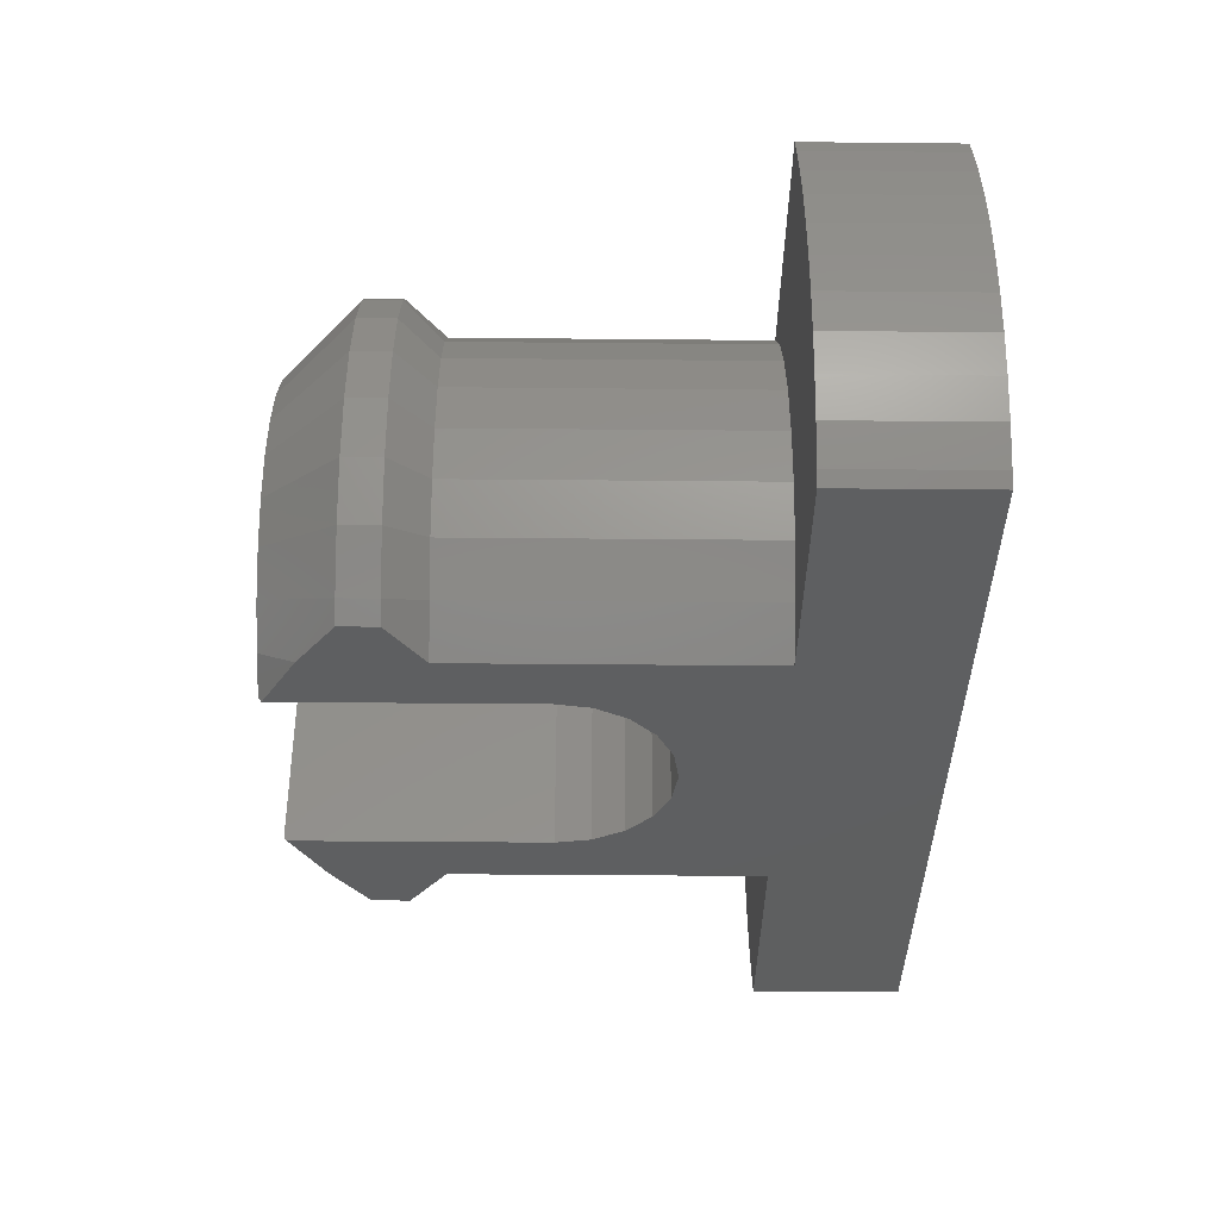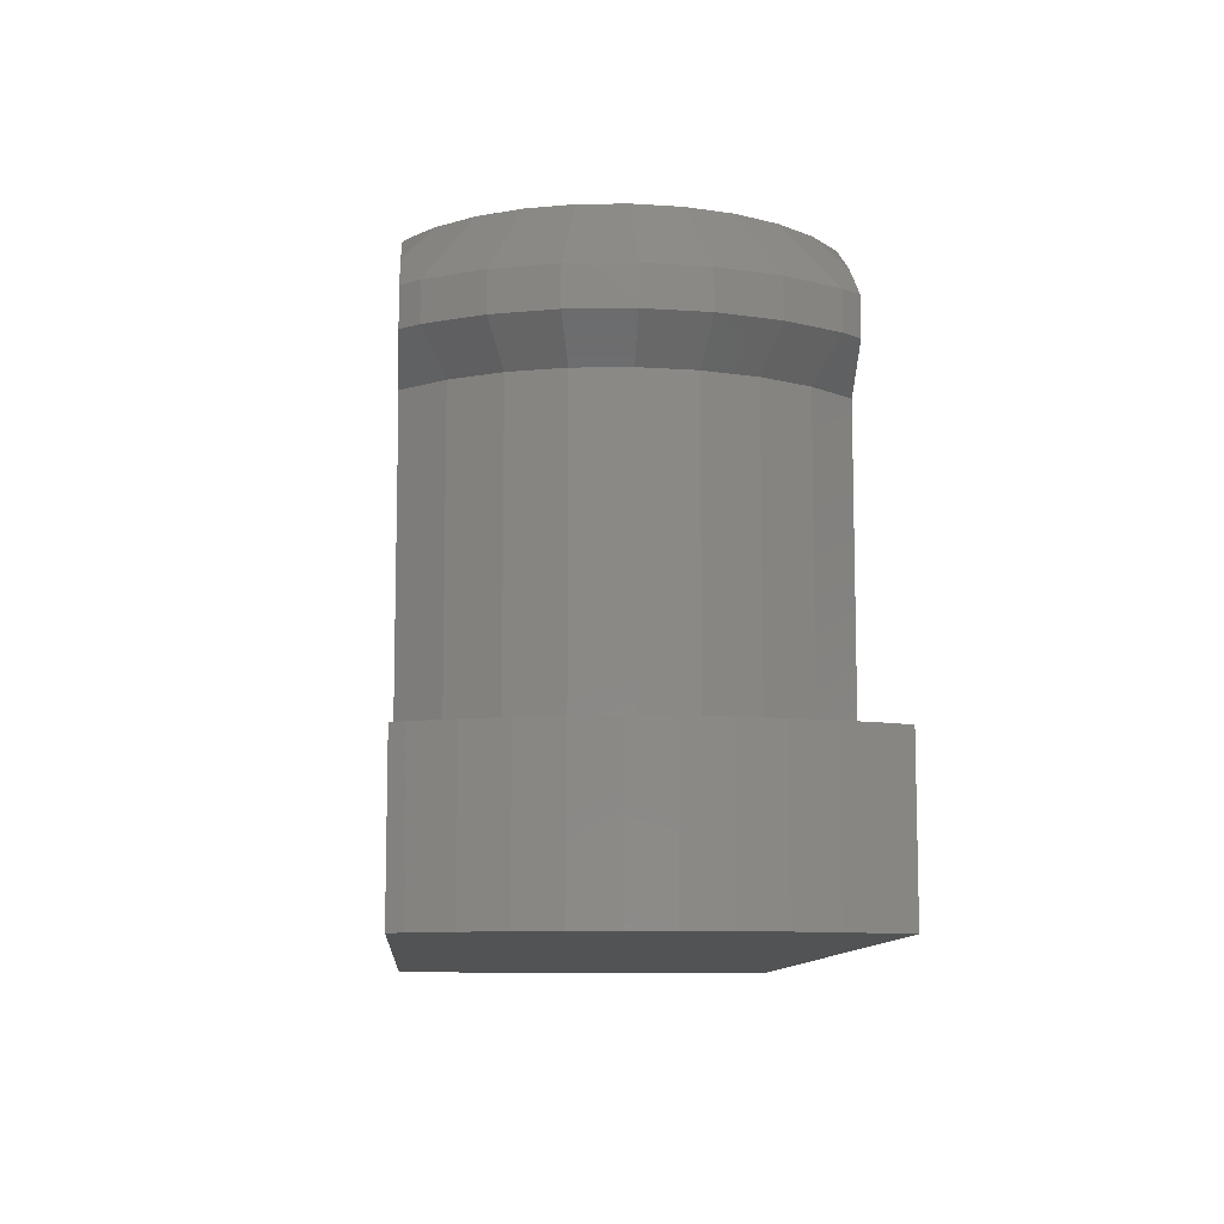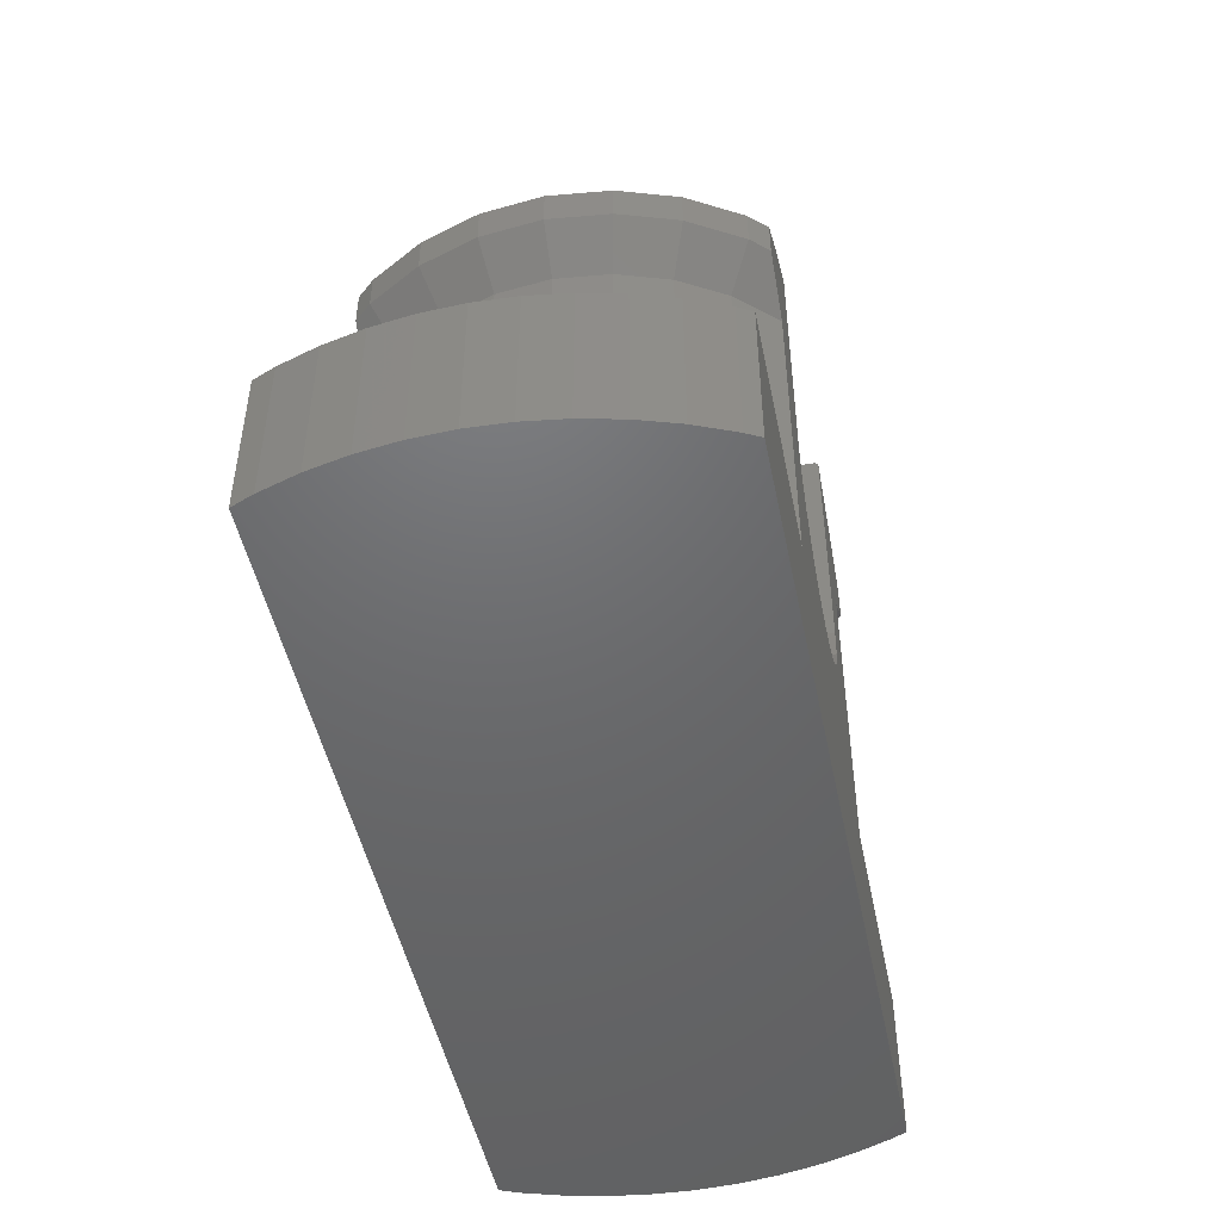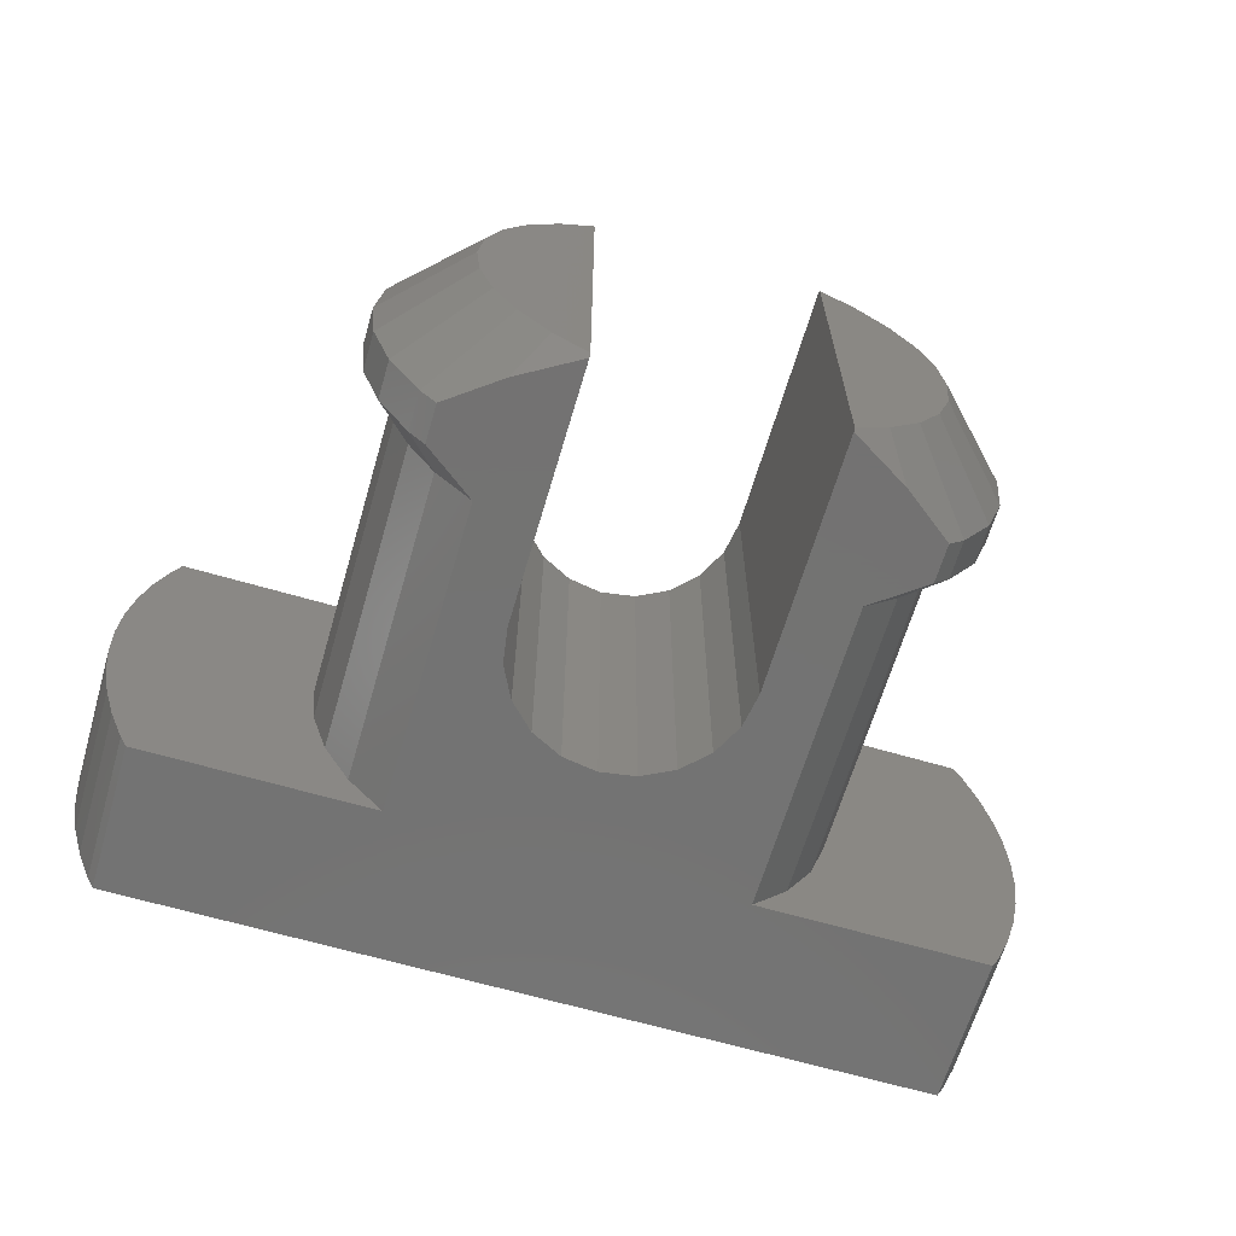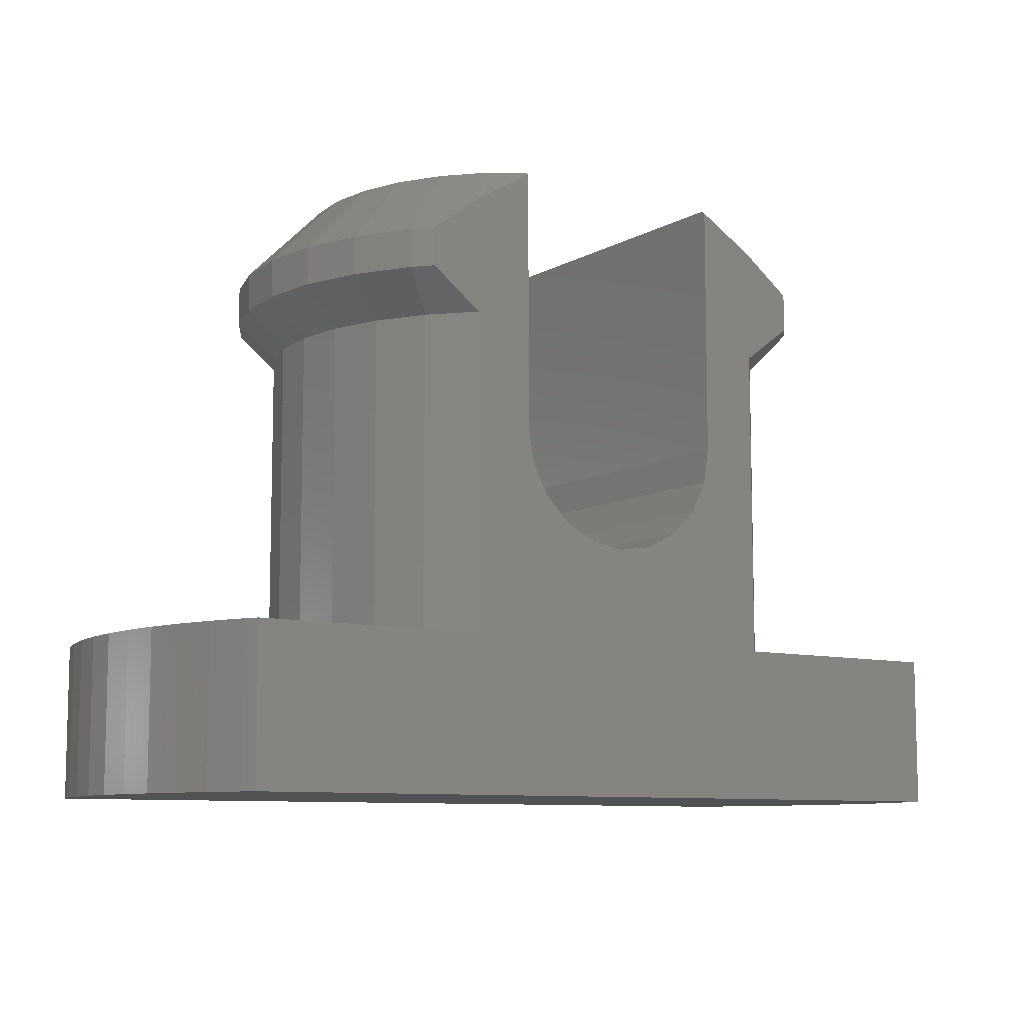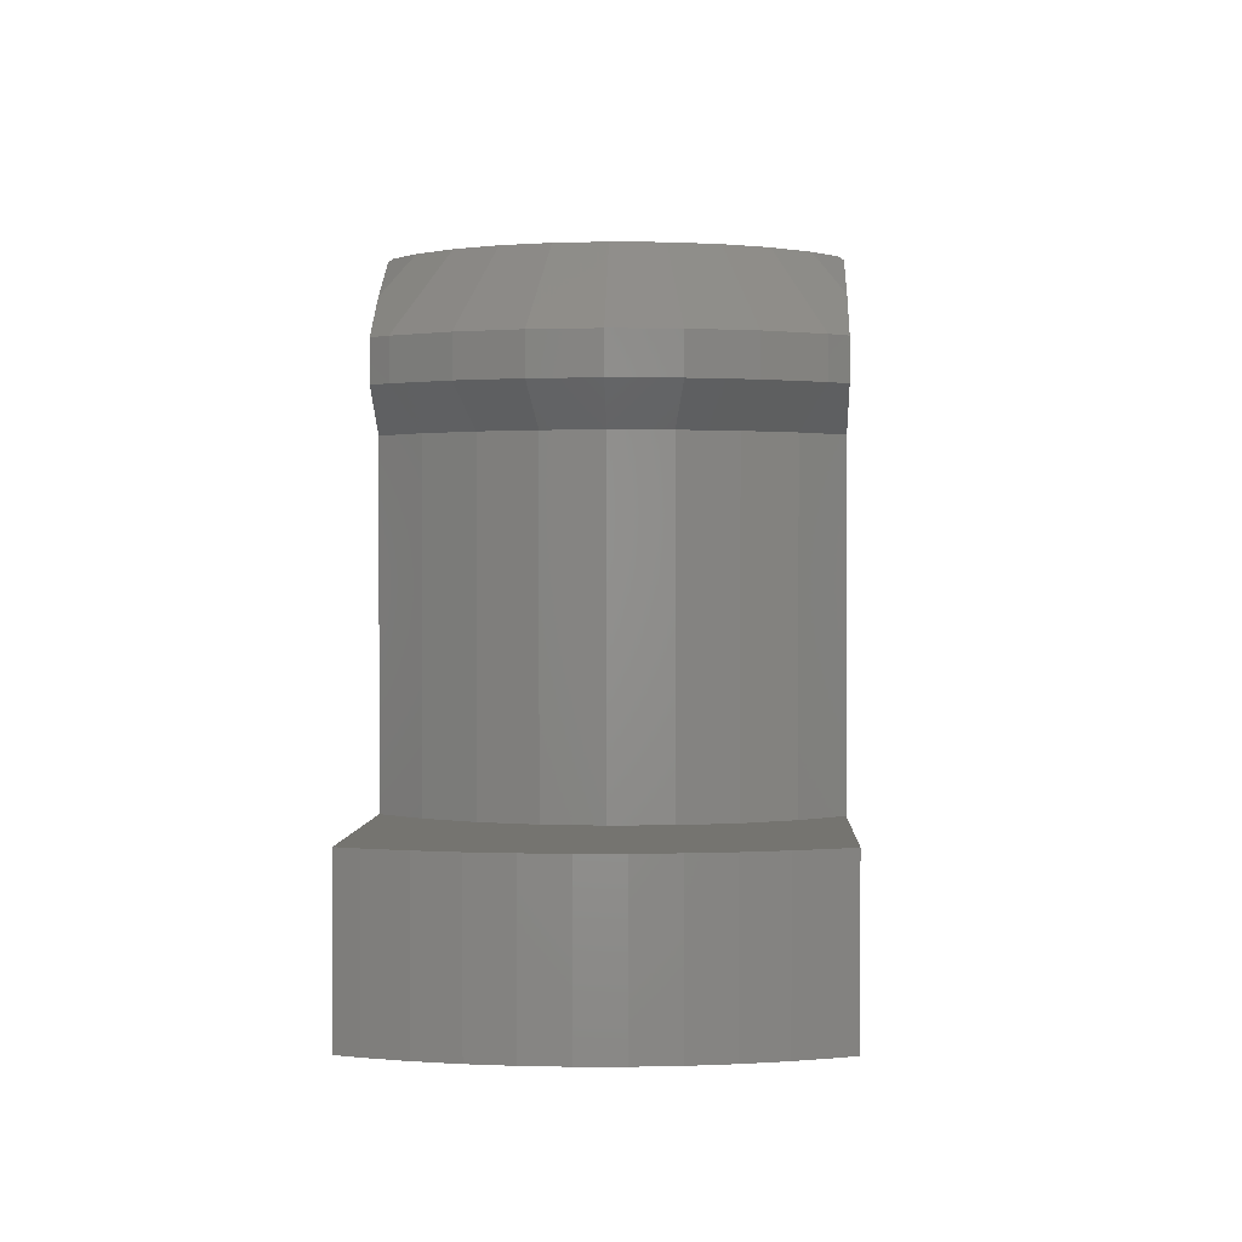
<metadata>
{"format":"stl","ext":"stl","renderer":"f3d","projection":"perspective","resolution":1024,"background":"white","views":[{"elev":-37.5,"azim":89.3,"up":"+Y"},{"elev":-10.1,"azim":85.9,"up":"+Z"},{"elev":-48.2,"azim":-78.5,"up":"+Z"},{"elev":-64.9,"azim":-16.4,"up":"+Y"},{"elev":-9.0,"azim":-34.9,"up":"+Z"},{"elev":1.2,"azim":-87.5,"up":"+Z"}]}
</metadata>
<code>
# stl→obj: 208 verts, 412 faces
v -0.4635 -2.525 1.293
v 0 -2.525 1.22
v -0.4635 2.525 1.293
v 0 2.525 1.22
v -0.8817 -2.525 1.506
v -0.8817 2.525 1.506
v -1.214 -2.525 1.838
v -1.214 2.525 1.838
v -1.427 -2.525 2.256
v -1.427 2.525 2.256
v -1.5 -2.475 6.1
v -1.5 2.525 2.72
v -1.5 2.475 6.1
v -1.5 -2.525 2.72
v -1.5 -2.525 6.059
v -1.5 2.525 6.059
v -1.94 -2.155 6.1
v -1.94 2.155 6.1
v -1.943 -2.525 5.797
v -1.943 2.525 5.797
v -2.274 -2.525 5.602
v -2.274 2.525 5.602
v -2.277 -2.525 4.1
v -2.277 -2.525 5.607e-16
v -2.277 -2.525 1.121e-15
v 2.277 -2.525 5.607e-16
v -2.277 2.525 4.1
v -2.277 2.525 5.607e-16
v 2.277 2.525 5.607e-16
v 3.4 0 5.607e-16
v -2.281 -2.525 4.104
v -2.281 2.525 4.104
v -2.346 -1.705 6.1
v -2.346 1.705 6.1
v -2.649 -1.18 6.1
v -2.649 1.18 6.1
v -2.751 -1.998 1.004e-15
v -2.751 -1.998 4.1
v -2.751 1.998 4.1
v -2.751 1.998 5.607e-16
v -2.837 -0.6029 6.1
v -2.837 0.6029 6.1
v -2.9 0 6.1
v -2.946 -2.525 4.6
v -2.946 -2.525 5.1
v -2.946 2.525 4.6
v -2.946 2.525 5.1
v -3.106 -1.383 4.1
v -3.106 -1.383 8.677e-16
v -3.106 1.383 5.607e-16
v -3.106 1.383 4.1
v -3.155 -2.292 4.6
v -3.155 -2.292 5.1
v -3.155 2.292 4.6
v -3.155 2.292 5.1
v -3.283 -2.525 -2
v 3.283 -2.525 -2
v 6 0.1917 -2
v -3.326 -0.7069 4.1
v -3.326 -0.7069 7.176e-16
v -3.326 0.7069 5.607e-16
v -3.326 0.7069 4.1
v -3.4 0 4.1
v -3.4 0 5.607e-16
v 5.522 2.525 0
v -3.511 -2.525 -2
v -3.563 -1.586 4.6
v -3.563 -1.586 5.1
v -3.563 1.586 4.6
v -3.563 1.586 5.1
v -3.72 -2.525 -2
v -3.815 -0.8109 4.6
v -3.815 -0.8109 5.1
v -3.815 0.8109 4.6
v -3.815 0.8109 5.1
v -3.9 0 4.6
v -3.9 0 5.1
v -3.915 -2.525 -2
v -5.344 -2.525 -2
v -5.272 -2.525 -2
v -5.344 -2.525 1.121e-15
v -4.098 -2.525 -2
v -4.269 -2.525 -2
v -4.432 -2.525 -2
v -4.586 -2.525 -2
v -4.733 -2.525 -2
v -4.875 -2.525 -2
v -5.011 -2.525 -2
v -5.143 -2.525 -2
v -5.438 -2.344 -2
v -5.438 -2.344 1.081e-15
v -5.522 2.525 -2
v -5.522 2.525 0
v 5.522 2.525 -2
v -5.638 -1.86 -2
v -5.638 -1.86 9.738e-16
v -5.638 2.244 -2
v -5.638 2.244 6.244e-17
v -5.796 -1.361 -2
v -5.796 -1.361 8.629e-16
v -5.796 1.745 -2
v -5.796 1.745 1.733e-16
v -5.909 -0.8502 -2
v -5.909 -0.8502 7.494e-16
v -5.909 1.234 -2
v -5.909 1.234 2.868e-16
v -5.977 -0.3313 -2
v -5.977 -0.3313 6.342e-16
v -5.977 0.7146 -2
v -5.977 0.7146 4.02e-16
v -6 0.1917 -2
v -6 0.1917 5.181e-16
v 0.4635 -2.525 1.293
v 0.4635 2.525 1.293
v 0.8817 -2.525 1.506
v 0.8817 2.525 1.506
v 1.214 -2.525 1.838
v 1.214 2.525 1.838
v 1.427 -2.525 2.256
v 1.427 2.525 2.256
v 1.5 -2.525 2.72
v 1.5 2.525 2.72
v 2.277 -2.525 4.1
v 2.277 2.525 4.1
v 1.5 -2.475 6.1
v 1.5 2.475 6.1
v 1.94 -2.155 6.1
v 1.943 -2.525 5.797
v 1.5 -2.525 6.059
v 1.5 2.525 6.059
v 1.94 2.155 6.1
v 1.943 2.525 5.797
v 2.274 -2.525 5.602
v 3.155 -2.292 5.1
v 2.346 -1.705 6.1
v 2.274 2.525 5.602
v 2.346 1.705 6.1
v 3.155 2.292 5.1
v 2.281 -2.525 4.104
v 2.946 -2.525 5.1
v 2.281 2.525 4.104
v 2.946 2.525 5.1
v 2.277 -2.525 1.121e-15
v 2.751 -1.998 1.004e-15
v 2.751 -1.998 4.1
v 5.344 -2.525 1.121e-15
v 3.511 -2.525 -2
v 3.72 -2.525 -2
v 2.751 1.998 4.1
v 2.751 1.998 5.607e-16
v 3.155 -2.292 4.6
v 2.946 -2.525 4.6
v 2.946 2.525 4.6
v 3.155 2.292 4.6
v 2.649 -1.18 6.1
v 2.649 1.18 6.1
v 2.837 -0.6029 6.1
v 3.563 -1.586 5.1
v 2.837 0.6029 6.1
v 3.563 1.586 5.1
v 3.106 -1.383 8.677e-16
v 3.106 -1.383 4.1
v 3.106 1.383 4.1
v 3.106 1.383 5.607e-16
v 2.9 0 6.1
v 3.815 -0.8109 5.1
v 3.9 0 5.1
v 3.815 0.8109 5.1
v 3.326 -0.7069 4.1
v 3.563 -1.586 4.6
v 3.326 -0.7069 7.176e-16
v 5.438 -2.344 1.081e-15
v 5.638 -1.86 9.738e-16
v 3.563 1.586 4.6
v 3.326 0.7069 4.1
v 3.326 0.7069 5.607e-16
v 3.4 0 4.1
v 3.9 0 4.6
v 3.815 -0.8109 4.6
v 5.796 -1.361 8.629e-16
v 5.909 -0.8502 7.494e-16
v 3.815 0.8109 4.6
v 5.638 2.244 6.244e-17
v 5.796 1.745 1.733e-16
v 5.977 -0.3313 6.342e-16
v 5.909 1.234 2.868e-16
v 6 0.1917 5.181e-16
v 5.977 0.7146 4.02e-16
v 3.915 -2.525 -2
v 4.098 -2.525 -2
v 4.269 -2.525 -2
v 4.432 -2.525 -2
v 4.586 -2.525 -2
v 4.733 -2.525 -2
v 4.875 -2.525 -2
v 5.011 -2.525 -2
v 5.143 -2.525 -2
v 5.272 -2.525 -2
v 5.344 -2.525 -2
v 5.438 -2.344 -2
v 5.638 -1.86 -2
v 5.638 2.244 -2
v 5.796 1.745 -2
v 5.796 -1.361 -2
v 5.909 -0.8502 -2
v 5.909 1.234 -2
v 5.977 -0.3313 -2
v 5.977 0.7146 -2
f 1 2 3
f 3 2 4
f 5 1 6
f 6 1 3
f 7 5 6
f 7 6 8
f 9 7 8
f 9 8 10
f 11 12 13
f 14 9 10
f 14 10 12
f 14 11 15
f 14 12 11
f 13 12 16
f 17 11 18
f 18 11 13
f 19 11 17
f 19 15 11
f 20 13 16
f 20 18 13
f 21 19 17
f 22 18 20
f 23 9 14
f 23 14 15
f 23 15 19
f 23 19 21
f 24 1 5
f 24 5 7
f 24 7 9
f 24 9 23
f 24 23 25
f 24 2 1
f 24 26 2
f 27 12 10
f 27 16 12
f 27 20 16
f 27 22 20
f 28 3 4
f 28 6 3
f 28 8 6
f 28 10 8
f 28 27 10
f 28 4 29
f 28 29 30
f 31 23 21
f 32 22 27
f 33 17 34
f 34 17 18
f 35 33 36
f 36 33 34
f 37 25 38
f 38 25 23
f 38 23 31
f 39 32 27
f 40 27 28
f 40 28 30
f 40 39 27
f 41 35 42
f 42 35 36
f 43 41 42
f 44 31 45
f 45 31 21
f 46 47 32
f 47 22 32
f 48 37 38
f 49 37 48
f 50 39 40
f 50 40 30
f 50 51 39
f 52 31 44
f 52 38 31
f 52 44 53
f 52 48 38
f 53 17 33
f 53 21 17
f 53 33 35
f 53 44 45
f 53 45 21
f 54 32 39
f 54 39 51
f 54 46 32
f 54 47 46
f 54 55 47
f 55 18 22
f 55 22 47
f 55 34 18
f 55 36 34
f 56 26 24
f 56 57 26
f 56 58 57
f 59 49 48
f 60 49 59
f 61 51 50
f 61 50 30
f 61 62 51
f 63 60 59
f 64 60 63
f 64 62 61
f 64 61 30
f 64 63 62
f 64 30 65
f 66 56 24
f 67 48 52
f 67 52 68
f 67 59 48
f 68 35 41
f 68 52 53
f 68 53 35
f 69 51 62
f 69 54 51
f 69 55 54
f 69 70 55
f 70 36 55
f 70 42 36
f 71 66 24
f 72 59 67
f 72 67 73
f 73 67 68
f 73 68 41
f 74 69 62
f 74 70 69
f 74 75 70
f 75 42 70
f 76 59 72
f 76 62 63
f 76 63 59
f 76 72 77
f 76 74 62
f 76 75 74
f 76 77 75
f 77 41 43
f 77 42 75
f 77 43 42
f 77 72 73
f 77 73 41
f 78 71 24
f 79 80 81
f 81 25 37
f 81 24 25
f 81 37 49
f 81 78 24
f 81 82 78
f 81 83 82
f 81 84 83
f 81 85 84
f 81 86 85
f 81 87 86
f 81 88 87
f 81 89 88
f 81 80 89
f 90 80 79
f 90 79 91
f 91 49 60
f 91 79 81
f 91 81 49
f 92 93 94
f 92 94 58
f 93 64 65
f 93 65 94
f 95 90 96
f 96 90 91
f 96 91 60
f 97 93 92
f 97 98 93
f 98 64 93
f 99 95 100
f 100 95 96
f 100 96 60
f 101 92 58
f 101 97 92
f 101 98 97
f 101 102 98
f 102 64 98
f 103 99 104
f 104 60 64
f 104 99 100
f 104 100 60
f 105 101 58
f 105 102 101
f 105 106 102
f 106 64 102
f 107 103 108
f 108 103 104
f 108 104 64
f 109 105 58
f 109 106 105
f 109 110 106
f 110 64 106
f 111 56 66
f 111 66 71
f 111 71 78
f 111 78 82
f 111 82 83
f 111 83 84
f 111 84 85
f 111 85 86
f 111 86 87
f 111 87 88
f 111 88 89
f 111 89 80
f 111 80 90
f 111 90 95
f 111 95 99
f 111 99 103
f 111 103 107
f 111 107 112
f 111 109 58
f 111 110 109
f 111 112 110
f 111 58 56
f 112 64 110
f 112 107 108
f 112 108 64
f 2 113 4
f 2 26 113
f 4 113 114
f 4 114 29
f 113 115 114
f 113 26 115
f 114 115 116
f 114 116 29
f 115 117 118
f 115 118 116
f 115 26 117
f 116 118 29
f 117 119 120
f 117 120 118
f 117 26 119
f 118 120 29
f 119 121 122
f 119 122 120
f 119 123 121
f 119 26 123
f 120 122 124
f 120 124 29
f 125 126 122
f 125 127 126
f 125 128 127
f 121 125 122
f 121 129 125
f 121 123 129
f 129 128 125
f 129 123 128
f 126 130 122
f 126 127 131
f 126 131 132
f 126 132 130
f 122 130 124
f 130 132 124
f 127 128 133
f 127 133 134
f 127 135 131
f 127 134 135
f 131 136 132
f 131 135 137
f 131 137 138
f 131 138 136
f 128 123 133
f 132 136 124
f 133 123 139
f 133 139 140
f 133 140 134
f 136 141 124
f 136 142 141
f 136 138 142
f 143 144 145
f 143 145 123
f 143 146 144
f 123 145 139
f 26 143 123
f 26 57 147
f 26 147 148
f 26 148 146
f 26 146 143
f 124 141 149
f 29 124 149
f 29 149 150
f 29 150 30
f 139 145 151
f 139 152 140
f 139 151 152
f 141 153 154
f 141 142 153
f 141 154 149
f 135 155 137
f 135 134 155
f 137 155 156
f 137 156 138
f 155 157 156
f 155 134 158
f 155 158 157
f 156 157 159
f 156 159 160
f 156 160 138
f 144 161 145
f 144 146 161
f 145 162 151
f 145 161 162
f 149 154 163
f 150 149 163
f 150 163 164
f 150 164 30
f 157 165 159
f 157 158 166
f 157 166 167
f 157 167 165
f 159 165 167
f 159 168 160
f 159 167 168
f 152 151 140
f 140 151 134
f 153 142 138
f 153 138 154
f 162 169 170
f 162 171 169
f 162 170 151
f 161 171 162
f 161 146 172
f 161 172 173
f 161 173 171
f 163 154 174
f 163 174 175
f 164 163 175
f 164 175 176
f 164 176 30
f 151 170 134
f 134 170 158
f 154 138 160
f 154 160 174
f 57 58 147
f 169 177 178
f 169 30 177
f 169 179 170
f 169 178 179
f 171 30 169
f 171 173 180
f 171 180 181
f 171 181 30
f 175 174 182
f 175 182 178
f 175 178 177
f 176 175 177
f 176 177 30
f 30 183 65
f 30 184 183
f 30 181 185
f 30 186 184
f 30 185 187
f 30 188 186
f 30 187 188
f 147 58 148
f 170 179 158
f 158 179 166
f 174 160 168
f 174 168 182
f 148 189 146
f 148 58 189
f 179 178 166
f 166 178 167
f 182 168 167
f 182 167 178
f 189 190 146
f 189 58 190
f 190 191 146
f 190 58 191
f 191 192 146
f 191 58 192
f 192 193 146
f 192 58 193
f 193 194 146
f 193 58 194
f 194 195 146
f 194 58 195
f 195 196 146
f 195 58 196
f 196 197 146
f 196 58 197
f 197 198 146
f 197 58 198
f 198 199 146
f 198 200 199
f 198 58 200
f 199 200 146
f 146 200 172
f 200 201 172
f 200 58 201
f 172 201 173
f 94 65 183
f 94 202 203
f 94 183 202
f 94 203 58
f 201 204 173
f 201 58 204
f 173 204 180
f 202 183 184
f 202 184 203
f 204 205 180
f 204 58 205
f 180 205 181
f 203 184 186
f 203 206 58
f 203 186 206
f 205 207 181
f 205 58 207
f 181 207 185
f 206 186 188
f 206 208 58
f 206 188 208
f 207 58 185
f 185 58 187
f 208 188 187
f 208 187 58

</code>
